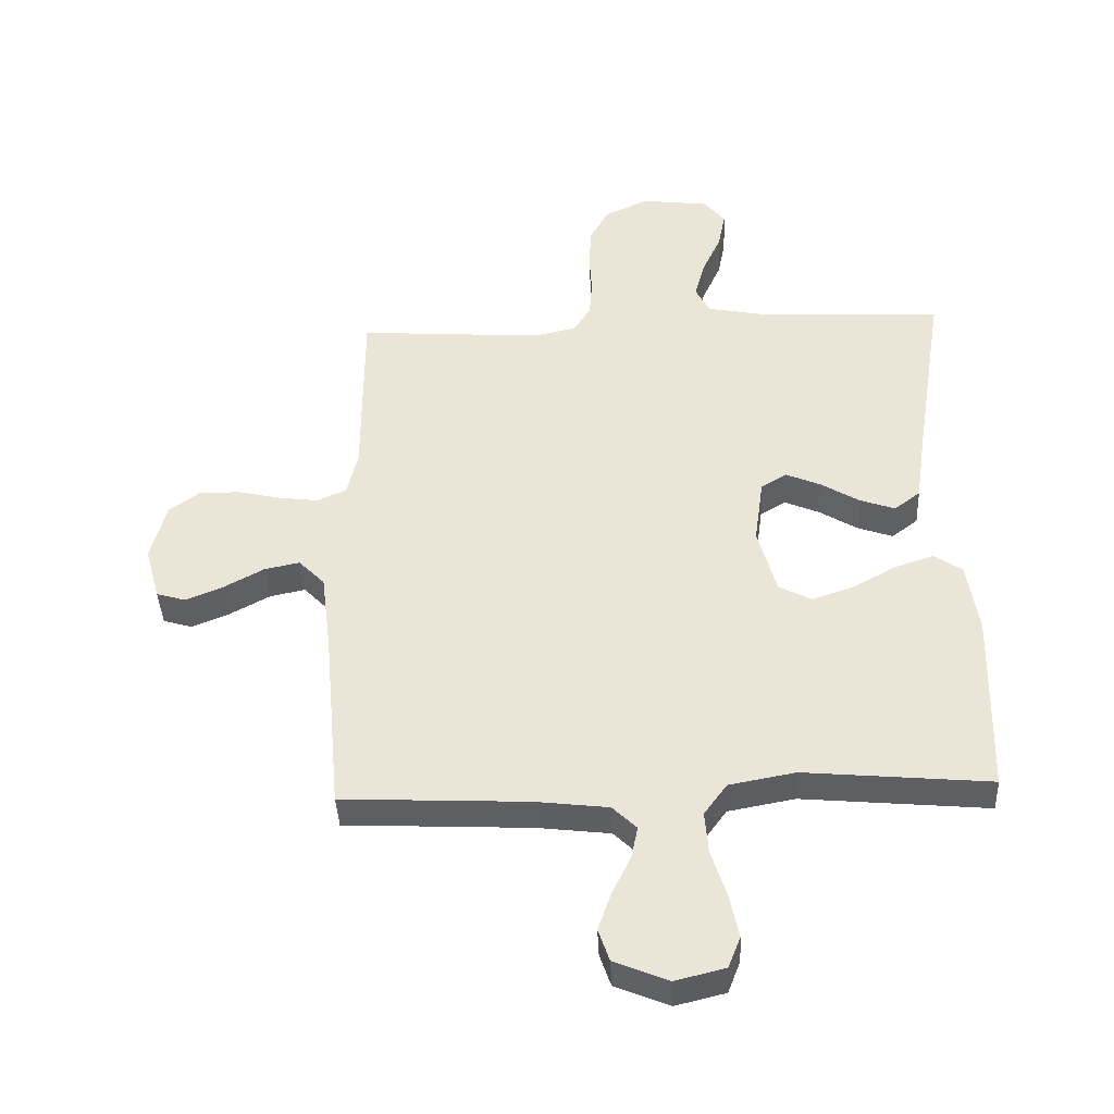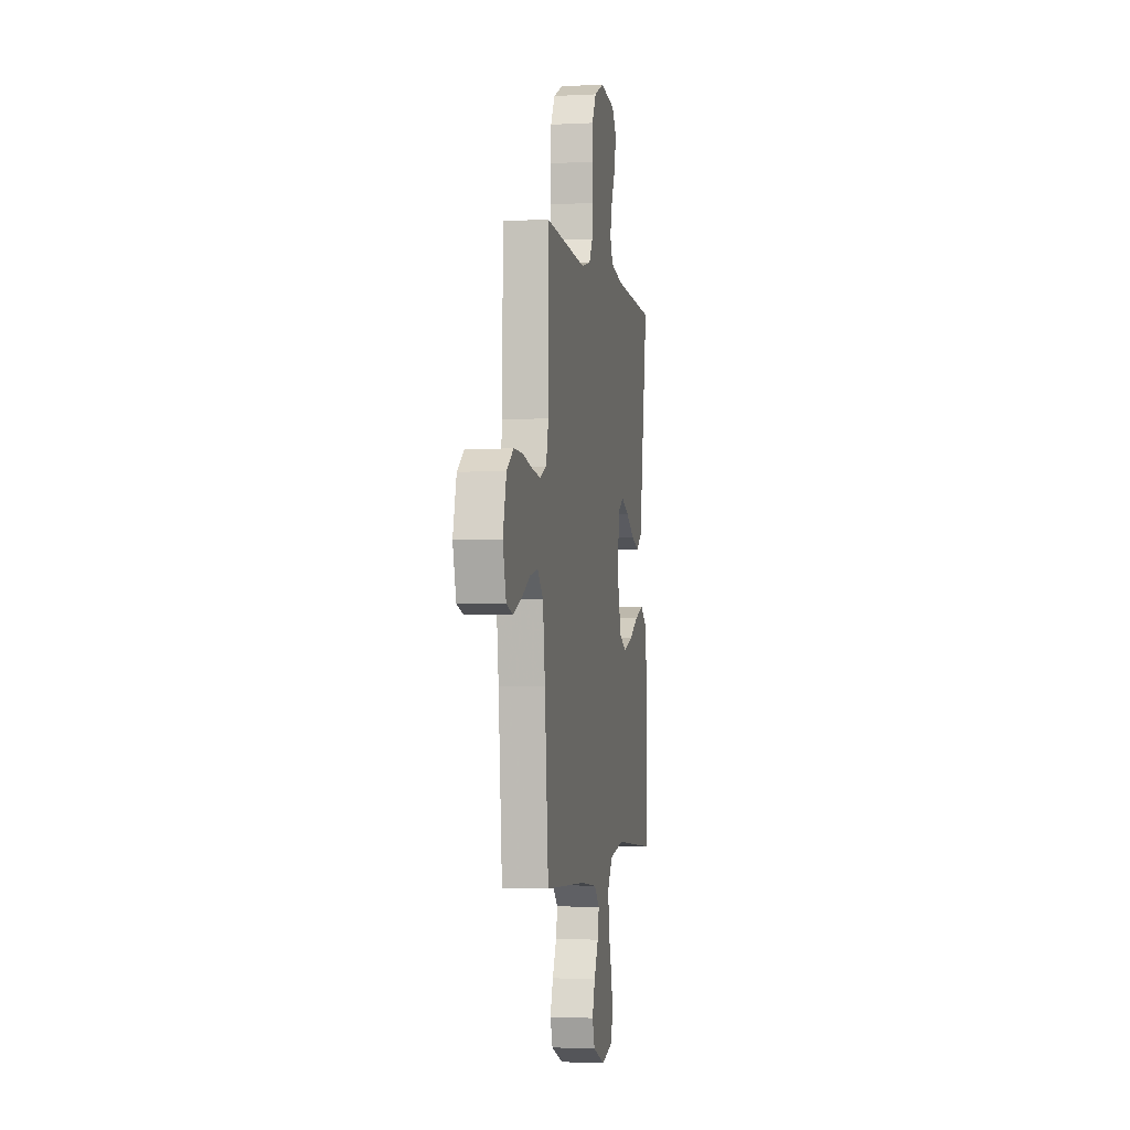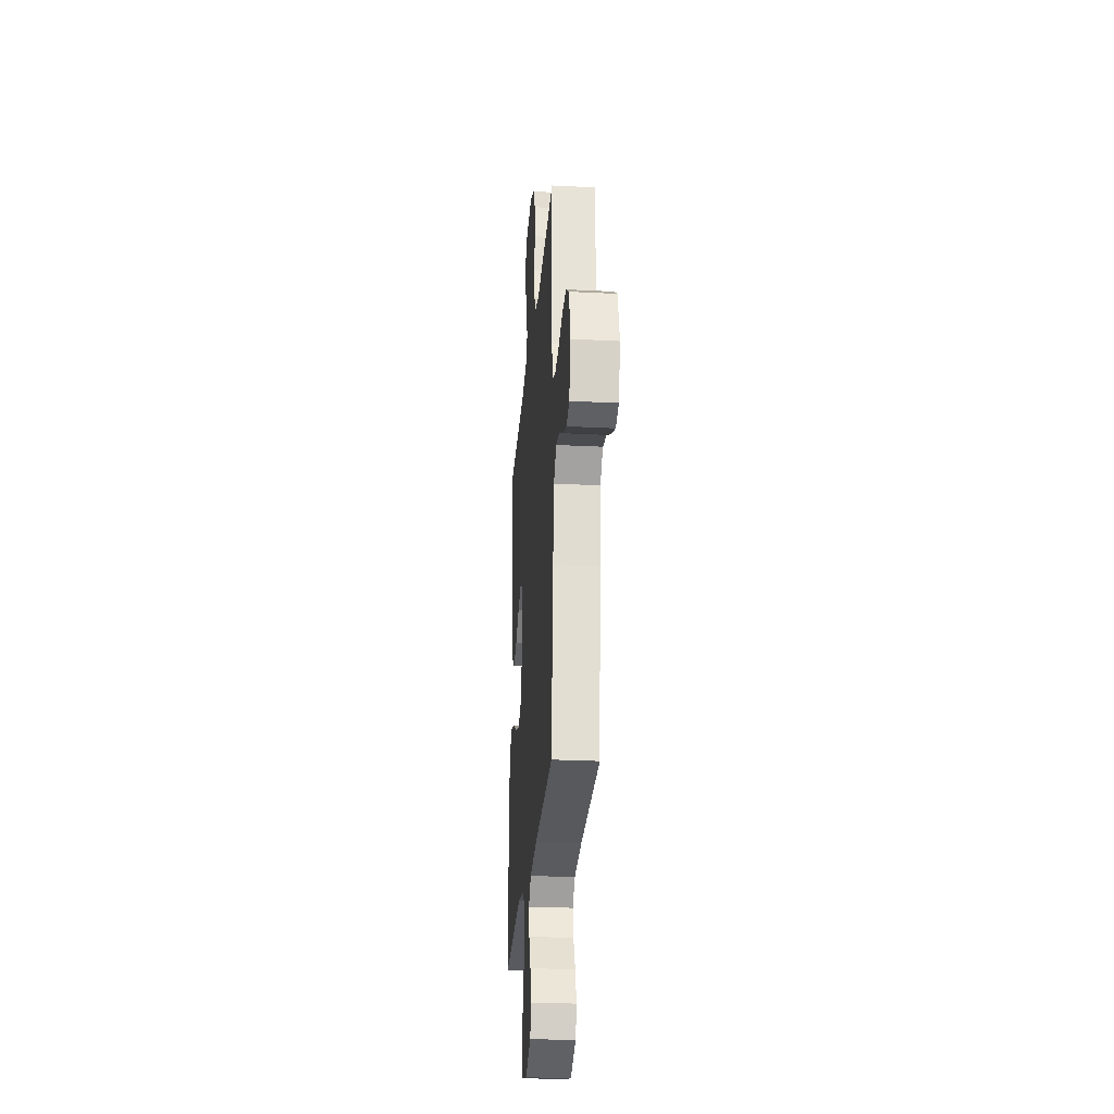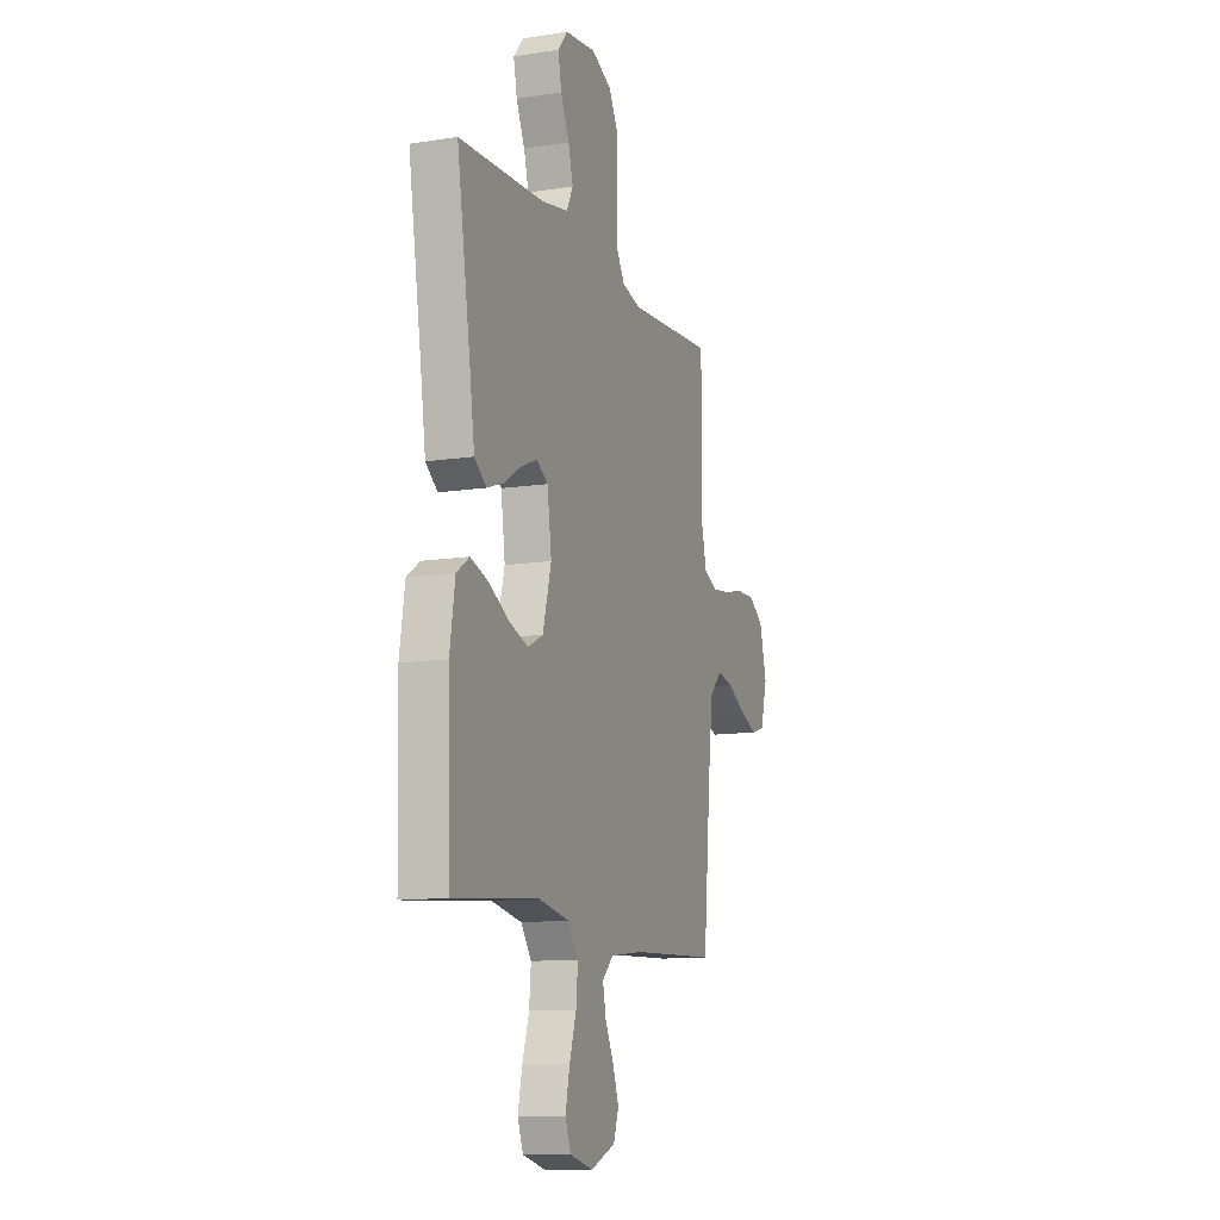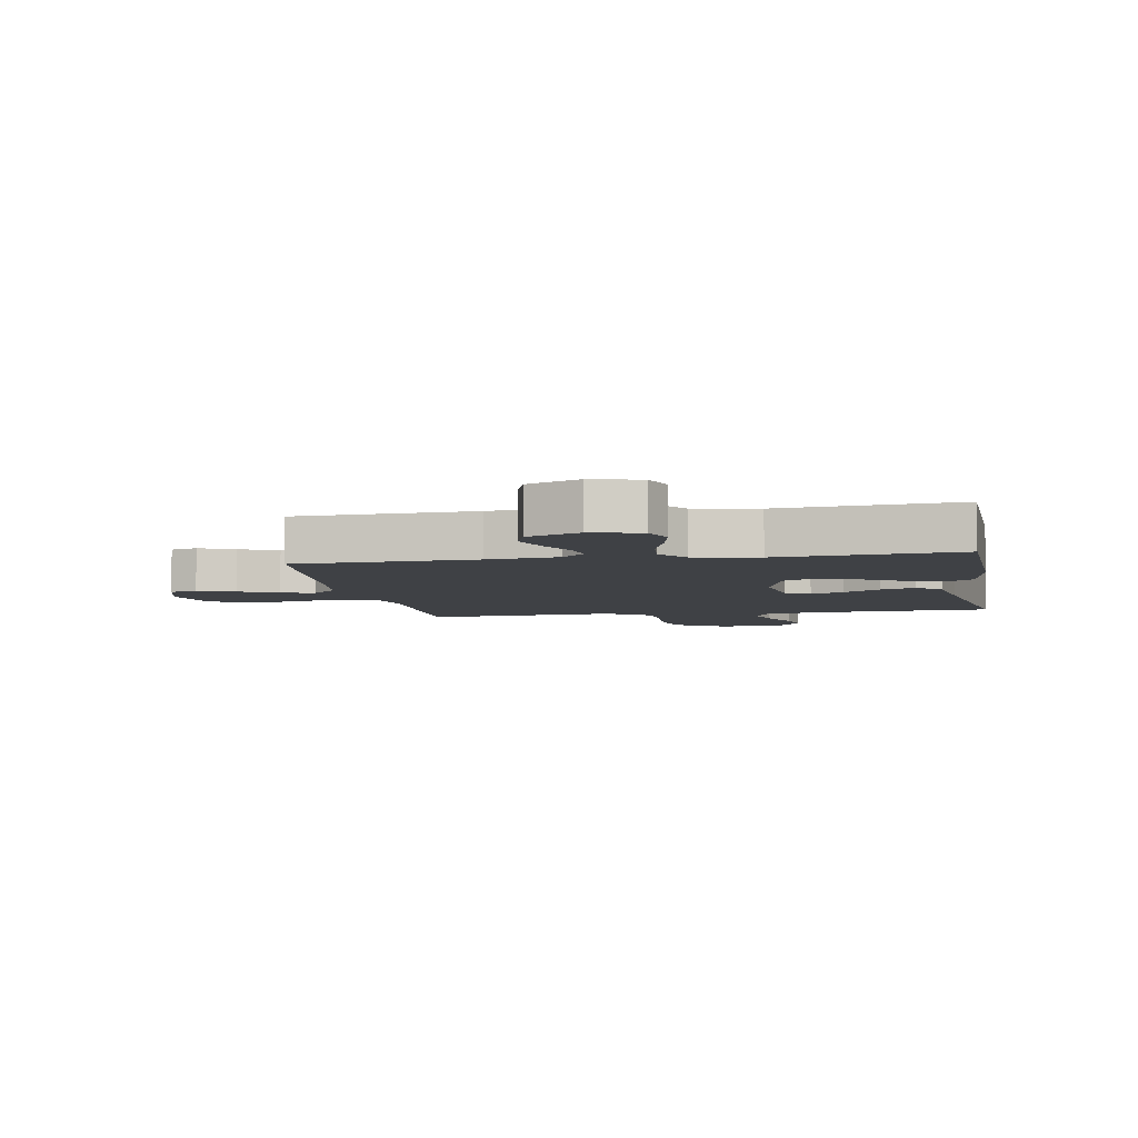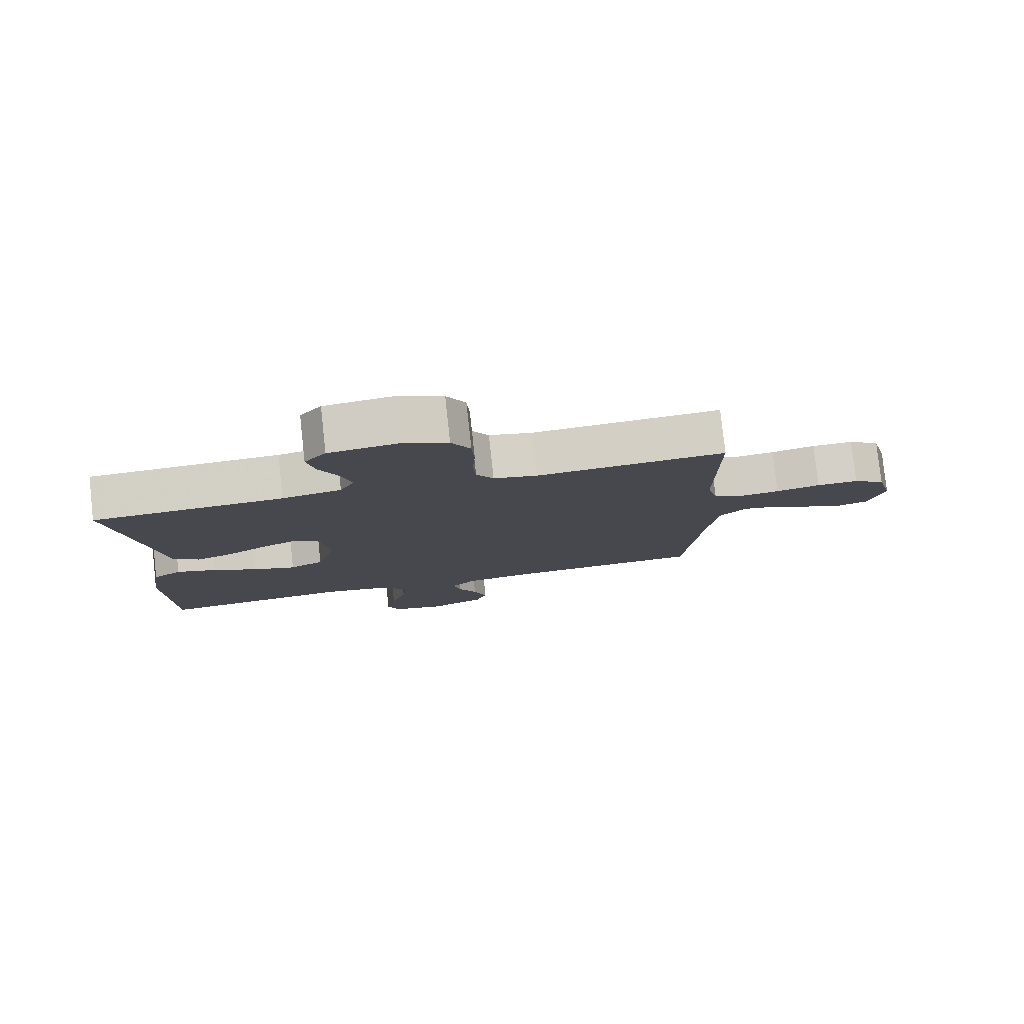
<metadata>
{"format":"obj","ext":"obj","renderer":"f3d","projection":"perspective","resolution":1024,"background":"white","views":[{"elev":-40.2,"azim":-177.4,"up":"+Z"},{"elev":-2.7,"azim":100.2,"up":"+Z"},{"elev":-26.8,"azim":85.4,"up":"+Z"},{"elev":-11.7,"azim":-69.5,"up":"+Z"},{"elev":-5.6,"azim":-170.0,"up":"+Y"},{"elev":79.5,"azim":-6.2,"up":"+Z"}]}
</metadata>
<code>
v -0.5 0.07 0.5
v -0.2 0.07 0.514
v -0.107 0.07 0.532
v -0.084 0.07 0.577
v -0.101 0.07 0.639
v -0.131 0.07 0.705
v -0.143 0.07 0.766
v -0.109 0.07 0.808
v 0 0.07 0.822
v 0.071 0.07 0.789
v 0.101 0.07 0.734
v 0.105 0.07 0.668
v 0.101 0.07 0.6
v 0.105 0.07 0.539
v 0.132 0.07 0.495
v 0.2 0.07 0.479
v 0.5 0.07 0.5
v 0.5 0.07 0.2
v 0.517 0.07 0.127
v 0.564 0.07 0.106
v 0.627 0.07 0.114
v 0.697 0.07 0.13
v 0.763 0.07 0.131
v 0.813 0.07 0.095
v 0.838 0.07 0
v 0.814 0.07 -0.087
v 0.767 0.07 -0.101
v 0.706 0.07 -0.076
v 0.642 0.07 -0.041
v 0.585 0.07 -0.029
v 0.543 0.07 -0.072
v 0.527 0.07 -0.2
v 0.5 0.07 -0.5
v 0.2 0.07 -0.514
v 0.082 0.07 -0.528
v 0.043 0.07 -0.566
v 0.054 0.07 -0.619
v 0.084 0.07 -0.68
v 0.105 0.07 -0.741
v 0.087 0.07 -0.793
v 0 0.07 -0.829
v -0.081 0.07 -0.809
v -0.101 0.07 -0.758
v -0.086 0.07 -0.688
v -0.062 0.07 -0.613
v -0.056 0.07 -0.544
v -0.093 0.07 -0.493
v -0.2 0.07 -0.473
v -0.5 0.07 -0.5
v -0.508 0.07 -0.2
v -0.49 0.07 -0.085
v -0.445 0.07 -0.054
v -0.382 0.07 -0.075
v -0.312 0.07 -0.114
v -0.245 0.07 -0.137
v -0.192 0.07 -0.11
v -0.162 0.07 0
v -0.177 0.07 0.107
v -0.218 0.07 0.132
v -0.274 0.07 0.108
v -0.336 0.07 0.07
v -0.393 0.07 0.05
v -0.435 0.07 0.082
v -0.452 0.07 0.2
v -0.5 0 0.5
v -0.2 0 0.514
v -0.107 0 0.532
v -0.084 0 0.577
v -0.101 0 0.639
v -0.131 0 0.705
v -0.143 0 0.766
v -0.109 0 0.808
v 0 0 0.822
v 0.071 0 0.789
v 0.101 0 0.734
v 0.105 0 0.668
v 0.101 0 0.6
v 0.105 0 0.539
v 0.132 0 0.495
v 0.2 0 0.479
v 0.5 0 0.5
v 0.5 0 0.2
v 0.517 0 0.127
v 0.564 0 0.106
v 0.627 0 0.114
v 0.697 0 0.13
v 0.763 0 0.131
v 0.813 0 0.095
v 0.838 0 0
v 0.814 0 -0.087
v 0.767 0 -0.101
v 0.706 0 -0.076
v 0.642 0 -0.041
v 0.585 0 -0.029
v 0.543 0 -0.072
v 0.527 0 -0.2
v 0.5 0 -0.5
v 0.2 0 -0.514
v 0.082 0 -0.528
v 0.043 0 -0.566
v 0.054 0 -0.619
v 0.084 0 -0.68
v 0.105 0 -0.741
v 0.087 0 -0.793
v 0 0 -0.829
v -0.081 0 -0.809
v -0.101 0 -0.758
v -0.086 0 -0.688
v -0.062 0 -0.613
v -0.056 0 -0.544
v -0.093 0 -0.493
v -0.2 0 -0.473
v -0.5 0 -0.5
v -0.508 0 -0.2
v -0.49 0 -0.085
v -0.445 0 -0.054
v -0.382 0 -0.075
v -0.312 0 -0.114
v -0.245 0 -0.137
v -0.192 0 -0.11
v -0.162 0 0
v -0.177 0 0.107
v -0.218 0 0.132
v -0.274 0 0.108
v -0.336 0 0.07
v -0.393 0 0.05
v -0.435 0 0.082
v -0.452 0 0.2
f 62 63 64
f 61 62 64
f 60 61 64
f 64 1 2
f 60 64 2
f 59 60 2
f 58 59 2 3
f 57 58 3 4
f 52 53 54
f 51 52 54
f 50 51 54
f 49 50 54
f 48 49 54
f 47 48 54 55
f 46 47 55 56
f 43 44 45
f 42 43 45
f 41 42 45
f 40 41 45
f 39 40 45
f 38 39 45
f 37 38 45
f 36 37 45 46
f 46 56 57
f 36 46 57
f 35 36 57
f 32 33 34
f 35 57 4
f 34 35 4
f 32 34 4
f 31 32 4
f 27 28 29
f 26 27 29
f 25 26 29
f 24 25 29
f 23 24 29
f 22 23 29
f 21 22 29
f 20 21 29 30
f 16 17 18
f 15 16 18 19
f 11 12 13
f 10 11 13
f 9 10 13
f 8 9 13
f 7 8 13
f 6 7 13
f 5 6 13
f 5 13 14
f 4 5 14 15
f 19 20 30 31
f 4 15 19 31
f 128 127 126
f 128 126 125
f 128 125 124
f 66 65 128
f 66 128 124
f 66 124 123
f 67 66 123 122
f 68 67 122 121
f 118 117 116
f 118 116 115
f 118 115 114
f 118 114 113
f 118 113 112
f 119 118 112 111
f 120 119 111 110
f 109 108 107
f 109 107 106
f 109 106 105
f 109 105 104
f 109 104 103
f 109 103 102
f 109 102 101
f 110 109 101 100
f 121 120 110
f 121 110 100
f 121 100 99
f 98 97 96
f 68 121 99
f 68 99 98
f 68 98 96
f 68 96 95
f 93 92 91
f 93 91 90
f 93 90 89
f 93 89 88
f 93 88 87
f 93 87 86
f 93 86 85
f 94 93 85 84
f 82 81 80
f 83 82 80 79
f 77 76 75
f 77 75 74
f 77 74 73
f 77 73 72
f 77 72 71
f 77 71 70
f 77 70 69
f 78 77 69
f 79 78 69 68
f 95 94 84 83
f 95 83 79 68
f 1 65 66 2
f 2 66 67 3
f 3 67 68 4
f 4 68 69 5
f 5 69 70 6
f 6 70 71 7
f 7 71 72 8
f 8 72 73 9
f 9 73 74 10
f 10 74 75 11
f 11 75 76 12
f 12 76 77 13
f 13 77 78 14
f 14 78 79 15
f 15 79 80 16
f 16 80 81 17
f 17 81 82 18
f 18 82 83 19
f 19 83 84 20
f 20 84 85 21
f 21 85 86 22
f 22 86 87 23
f 23 87 88 24
f 24 88 89 25
f 25 89 90 26
f 26 90 91 27
f 27 91 92 28
f 28 92 93 29
f 29 93 94 30
f 30 94 95 31
f 31 95 96 32
f 32 96 97 33
f 33 97 98 34
f 34 98 99 35
f 35 99 100 36
f 36 100 101 37
f 37 101 102 38
f 38 102 103 39
f 39 103 104 40
f 40 104 105 41
f 41 105 106 42
f 42 106 107 43
f 43 107 108 44
f 44 108 109 45
f 45 109 110 46
f 46 110 111 47
f 47 111 112 48
f 48 112 113 49
f 49 113 114 50
f 50 114 115 51
f 51 115 116 52
f 52 116 117 53
f 53 117 118 54
f 54 118 119 55
f 55 119 120 56
f 56 120 121 57
f 57 121 122 58
f 58 122 123 59
f 59 123 124 60
f 60 124 125 61
f 61 125 126 62
f 62 126 127 63
f 63 127 128 64
f 64 128 65 1

</code>
